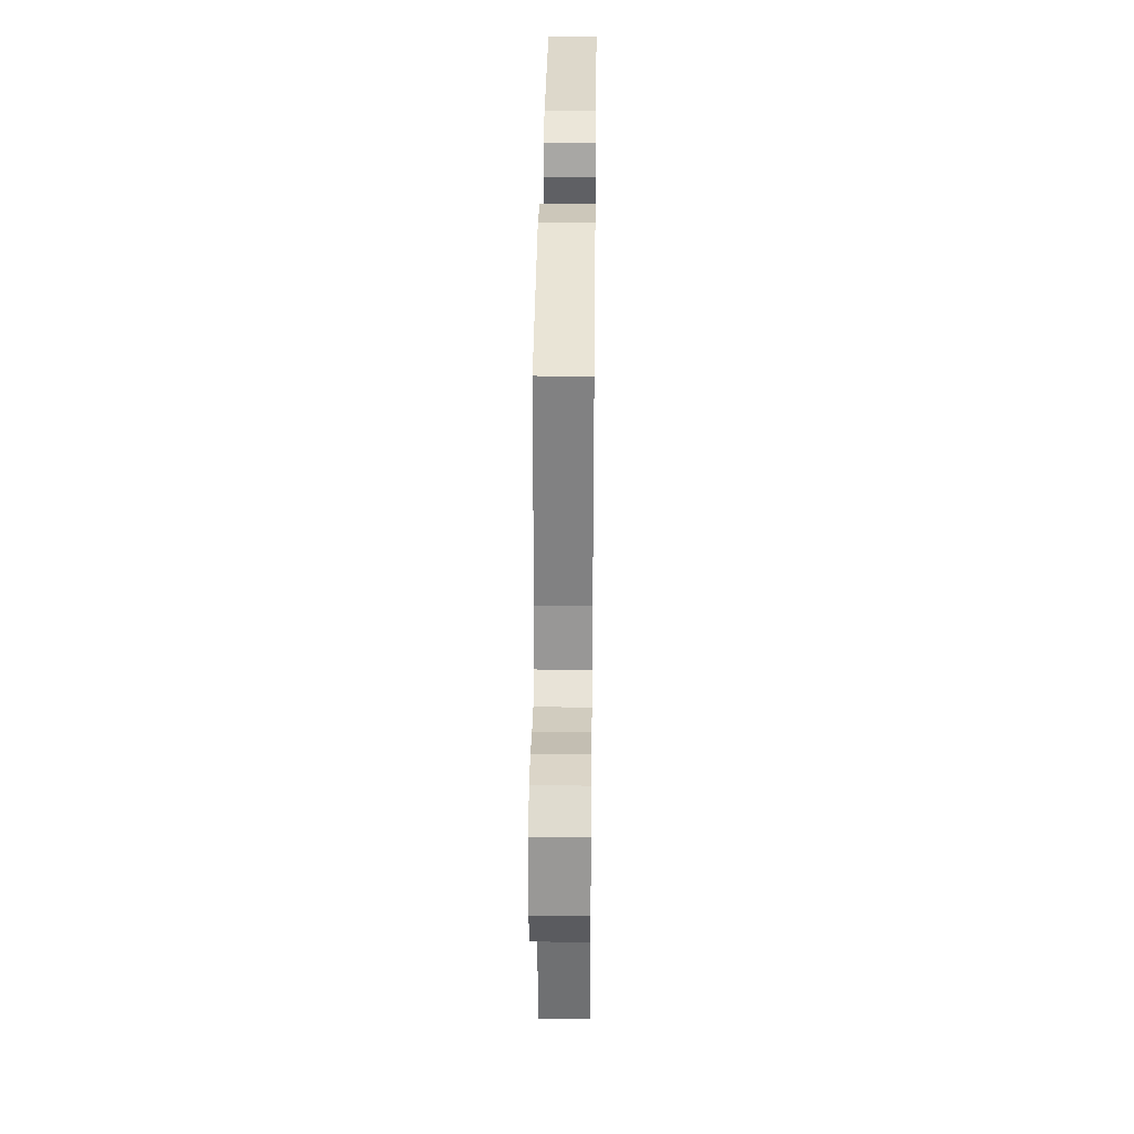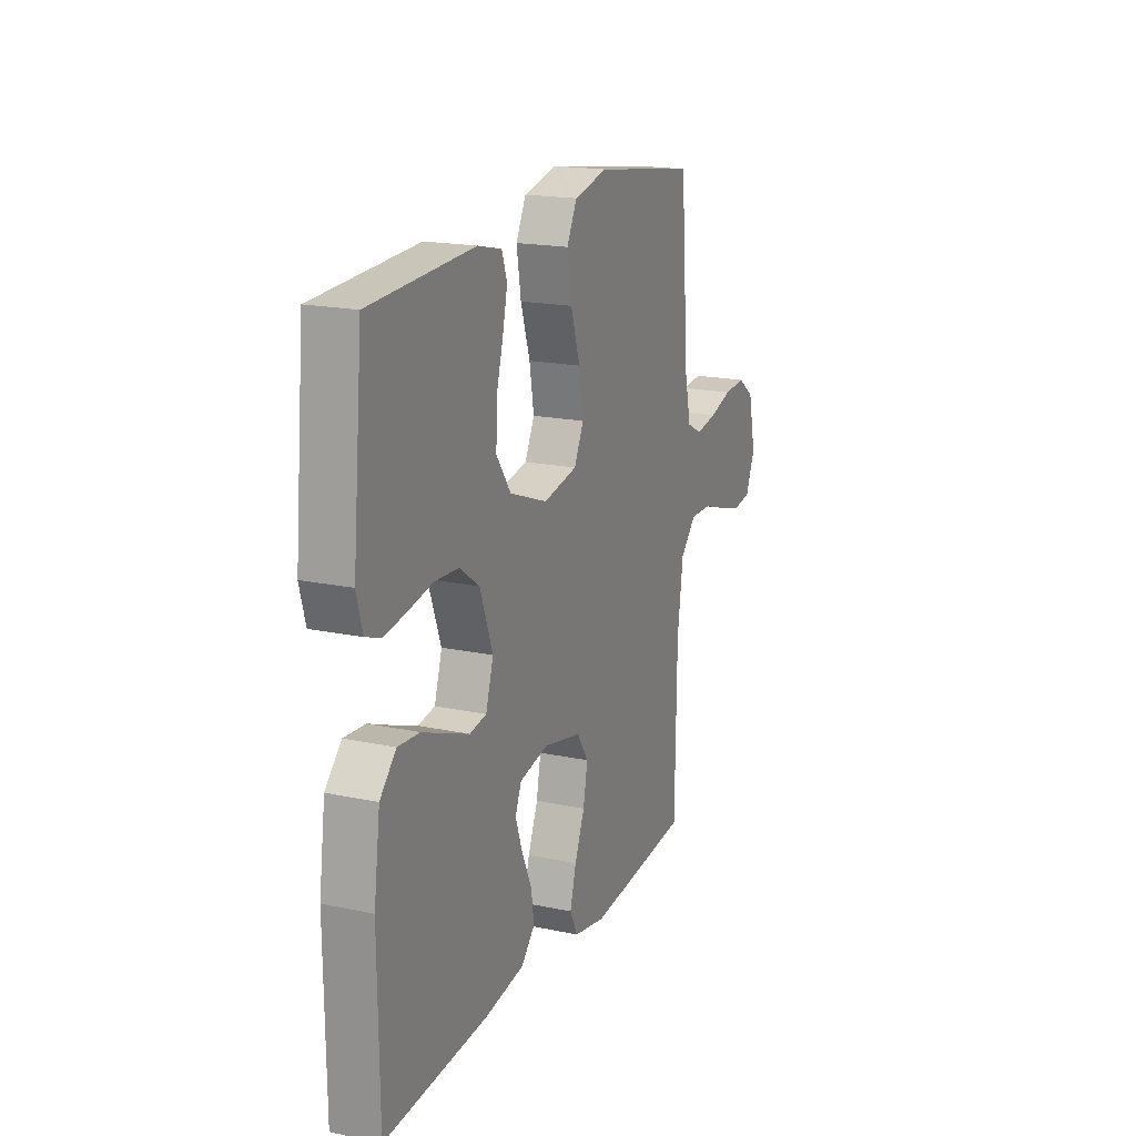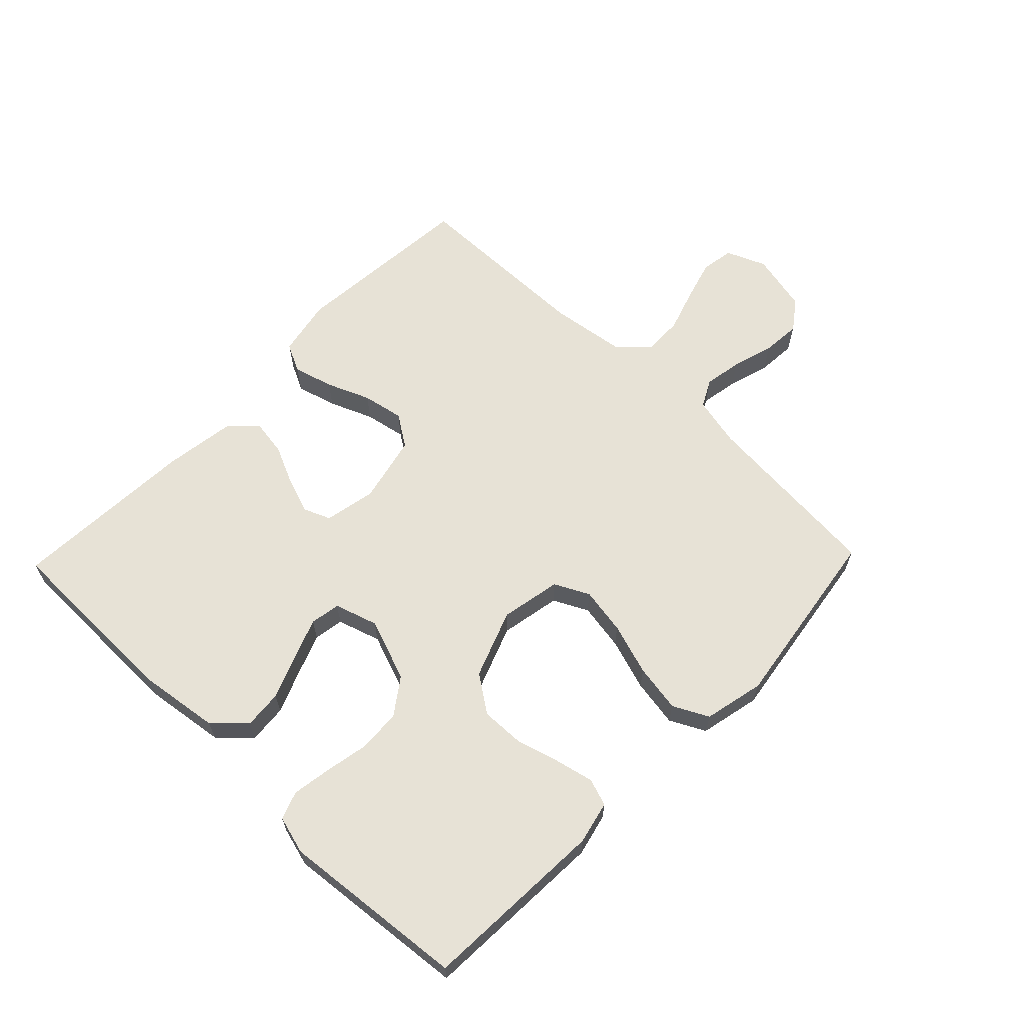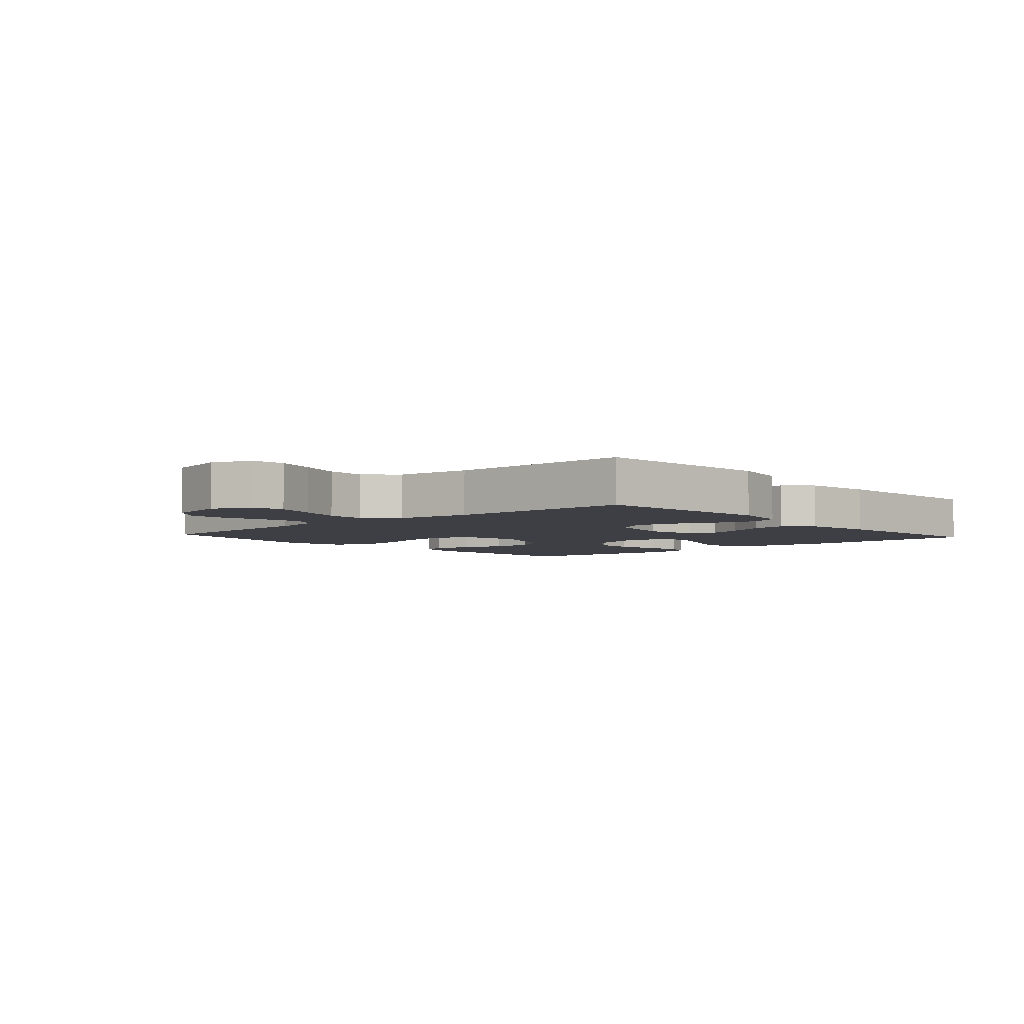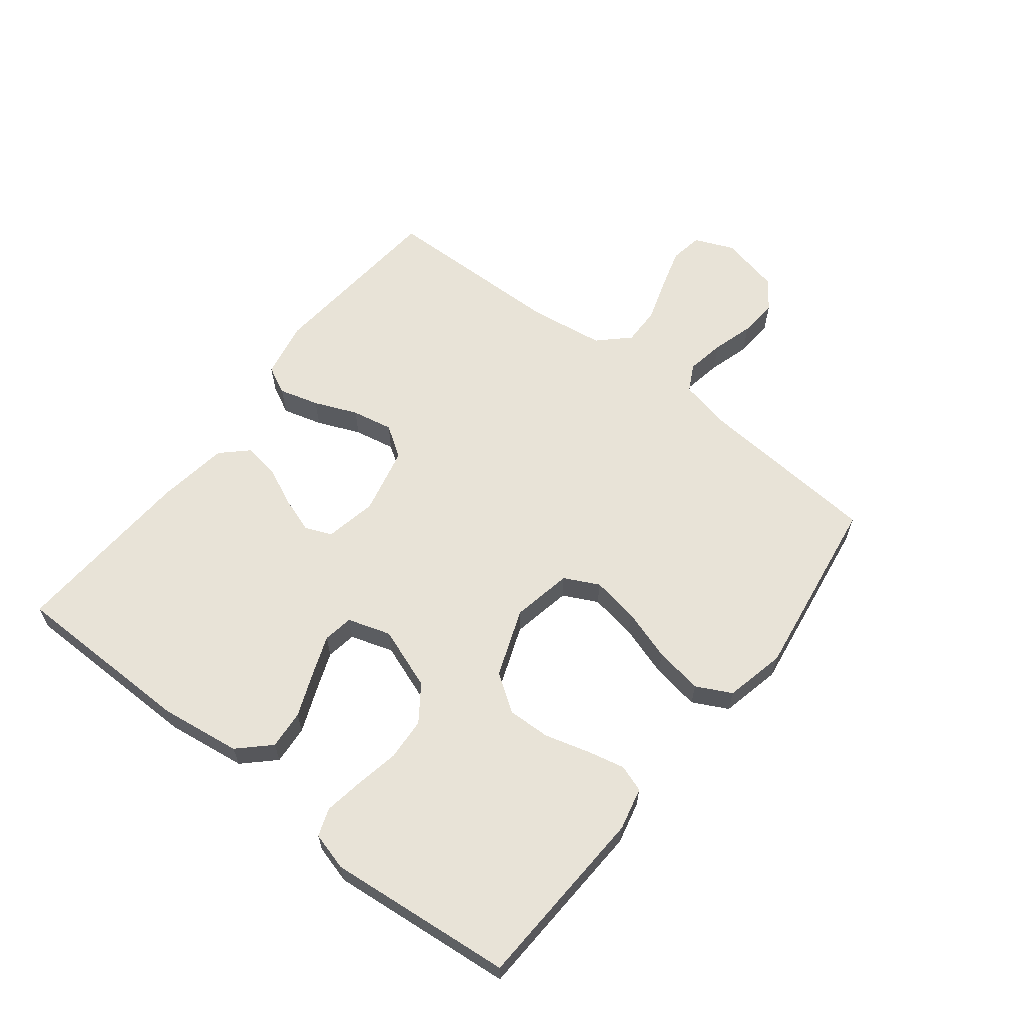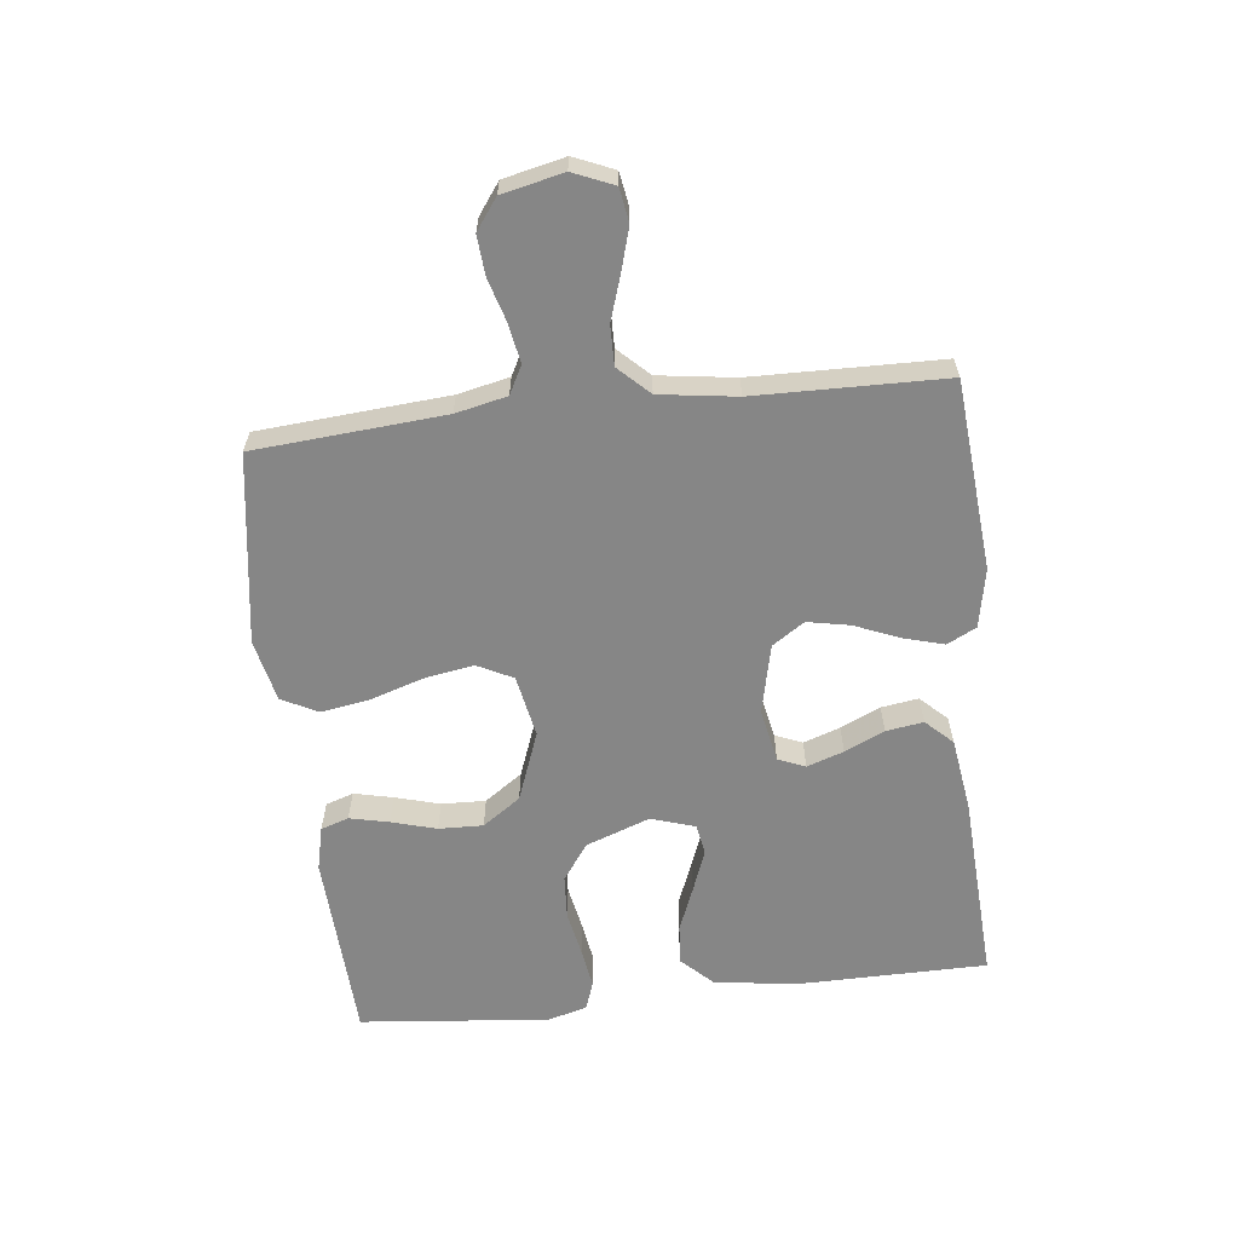
<metadata>
{"format":"obj","ext":"obj","renderer":"f3d","projection":"perspective","resolution":1024,"background":"white","views":[{"elev":34.1,"azim":90.7,"up":"+Z"},{"elev":18.2,"azim":-67.6,"up":"+Z"},{"elev":63.7,"azim":-46.0,"up":"+Y"},{"elev":-4.4,"azim":131.8,"up":"+Y"},{"elev":62.0,"azim":-52.0,"up":"+Y"},{"elev":-62.0,"azim":96.4,"up":"+Y"}]}
</metadata>
<code>
v 0.5 0.07 -0.5
v 0.2 0.07 -0.526
v 0.107 0.07 -0.508
v 0.084 0.07 -0.462
v 0.102 0.07 -0.397
v 0.131 0.07 -0.327
v 0.144 0.07 -0.26
v 0.11 0.07 -0.209
v 0 0.07 -0.184
v -0.084 0.07 -0.201
v -0.102 0.07 -0.244
v -0.082 0.07 -0.302
v -0.053 0.07 -0.365
v -0.044 0.07 -0.424
v -0.084 0.07 -0.466
v -0.2 0.07 -0.483
v -0.5 0.07 -0.5
v -0.503 0.07 -0.2
v -0.485 0.07 -0.069
v -0.438 0.07 -0.02
v -0.375 0.07 -0.025
v -0.305 0.07 -0.053
v -0.239 0.07 -0.078
v -0.19 0.07 -0.07
v -0.168 0.07 0
v -0.205 0.07 0.101
v -0.263 0.07 0.142
v -0.332 0.07 0.146
v -0.404 0.07 0.132
v -0.467 0.07 0.122
v -0.512 0.07 0.138
v -0.529 0.07 0.2
v -0.5 0.07 0.5
v -0.2 0.07 0.515
v -0.131 0.07 0.499
v -0.116 0.07 0.455
v -0.13 0.07 0.393
v -0.15 0.07 0.322
v -0.152 0.07 0.252
v -0.11 0.07 0.192
v 0 0.07 0.151
v 0.098 0.07 0.17
v 0.126 0.07 0.226
v 0.113 0.07 0.303
v 0.086 0.07 0.387
v 0.073 0.07 0.465
v 0.102 0.07 0.522
v 0.2 0.07 0.544
v 0.5 0.07 0.5
v 0.524 0.07 0.2
v 0.542 0.07 0.119
v 0.586 0.07 0.096
v 0.648 0.07 0.107
v 0.715 0.07 0.127
v 0.778 0.07 0.132
v 0.826 0.07 0.097
v 0.848 0.07 0
v 0.821 0.07 -0.064
v 0.768 0.07 -0.073
v 0.702 0.07 -0.054
v 0.631 0.07 -0.031
v 0.568 0.07 -0.03
v 0.522 0.07 -0.078
v 0.505 0.07 -0.2
v 0.5 0 -0.5
v 0.2 0 -0.526
v 0.107 0 -0.508
v 0.084 0 -0.462
v 0.102 0 -0.397
v 0.131 0 -0.327
v 0.144 0 -0.26
v 0.11 0 -0.209
v 0 0 -0.184
v -0.084 0 -0.201
v -0.102 0 -0.244
v -0.082 0 -0.302
v -0.053 0 -0.365
v -0.044 0 -0.424
v -0.084 0 -0.466
v -0.2 0 -0.483
v -0.5 0 -0.5
v -0.503 0 -0.2
v -0.485 0 -0.069
v -0.438 0 -0.02
v -0.375 0 -0.025
v -0.305 0 -0.053
v -0.239 0 -0.078
v -0.19 0 -0.07
v -0.168 0 0
v -0.205 0 0.101
v -0.263 0 0.142
v -0.332 0 0.146
v -0.404 0 0.132
v -0.467 0 0.122
v -0.512 0 0.138
v -0.529 0 0.2
v -0.5 0 0.5
v -0.2 0 0.515
v -0.131 0 0.499
v -0.116 0 0.455
v -0.13 0 0.393
v -0.15 0 0.322
v -0.152 0 0.252
v -0.11 0 0.192
v 0 0 0.151
v 0.098 0 0.17
v 0.126 0 0.226
v 0.113 0 0.303
v 0.086 0 0.387
v 0.073 0 0.465
v 0.102 0 0.522
v 0.2 0 0.544
v 0.5 0 0.5
v 0.524 0 0.2
v 0.542 0 0.119
v 0.586 0 0.096
v 0.648 0 0.107
v 0.715 0 0.127
v 0.778 0 0.132
v 0.826 0 0.097
v 0.848 0 0
v 0.821 0 -0.064
v 0.768 0 -0.073
v 0.702 0 -0.054
v 0.631 0 -0.031
v 0.568 0 -0.03
v 0.522 0 -0.078
v 0.505 0 -0.2
f 59 60 61
f 58 59 61
f 57 58 61
f 56 57 61
f 55 56 61
f 54 55 61
f 53 54 61
f 52 53 61 62
f 51 52 62 63
f 48 49 50
f 47 48 50
f 46 47 50
f 45 46 50
f 44 45 50
f 51 63 64
f 50 51 64
f 44 50 64
f 43 44 64
f 36 37 38
f 35 36 38
f 34 35 38
f 33 34 38
f 32 33 38
f 31 32 38
f 30 31 38
f 29 30 38
f 28 29 38
f 27 28 38 39
f 26 27 39 40
f 20 21 22
f 19 20 22
f 18 19 22
f 17 18 22
f 16 17 22
f 15 16 22
f 14 15 22
f 13 14 22
f 12 13 22
f 11 12 22 23
f 10 11 23 24
f 4 5 6
f 3 4 6
f 2 3 6
f 1 2 6
f 64 1 6
f 64 6 7
f 64 7 8
f 43 64 8
f 42 43 8
f 41 42 8 9
f 41 9 10
f 40 41 10
f 26 40 10
f 25 26 10
f 10 24 25
f 125 124 123
f 125 123 122
f 125 122 121
f 125 121 120
f 125 120 119
f 125 119 118
f 125 118 117
f 126 125 117 116
f 127 126 116 115
f 114 113 112
f 114 112 111
f 114 111 110
f 114 110 109
f 114 109 108
f 128 127 115
f 128 115 114
f 128 114 108
f 128 108 107
f 102 101 100
f 102 100 99
f 102 99 98
f 102 98 97
f 102 97 96
f 102 96 95
f 102 95 94
f 102 94 93
f 102 93 92
f 103 102 92 91
f 104 103 91 90
f 86 85 84
f 86 84 83
f 86 83 82
f 86 82 81
f 86 81 80
f 86 80 79
f 86 79 78
f 86 78 77
f 86 77 76
f 87 86 76 75
f 88 87 75 74
f 70 69 68
f 70 68 67
f 70 67 66
f 70 66 65
f 70 65 128
f 71 70 128
f 72 71 128
f 72 128 107
f 72 107 106
f 73 72 106 105
f 74 73 105
f 74 105 104
f 74 104 90
f 74 90 89
f 89 88 74
f 1 65 66 2
f 2 66 67 3
f 3 67 68 4
f 4 68 69 5
f 5 69 70 6
f 6 70 71 7
f 7 71 72 8
f 8 72 73 9
f 9 73 74 10
f 10 74 75 11
f 11 75 76 12
f 12 76 77 13
f 13 77 78 14
f 14 78 79 15
f 15 79 80 16
f 16 80 81 17
f 17 81 82 18
f 18 82 83 19
f 19 83 84 20
f 20 84 85 21
f 21 85 86 22
f 22 86 87 23
f 23 87 88 24
f 24 88 89 25
f 25 89 90 26
f 26 90 91 27
f 27 91 92 28
f 28 92 93 29
f 29 93 94 30
f 30 94 95 31
f 31 95 96 32
f 32 96 97 33
f 33 97 98 34
f 34 98 99 35
f 35 99 100 36
f 36 100 101 37
f 37 101 102 38
f 38 102 103 39
f 39 103 104 40
f 40 104 105 41
f 41 105 106 42
f 42 106 107 43
f 43 107 108 44
f 44 108 109 45
f 45 109 110 46
f 46 110 111 47
f 47 111 112 48
f 48 112 113 49
f 49 113 114 50
f 50 114 115 51
f 51 115 116 52
f 52 116 117 53
f 53 117 118 54
f 54 118 119 55
f 55 119 120 56
f 56 120 121 57
f 57 121 122 58
f 58 122 123 59
f 59 123 124 60
f 60 124 125 61
f 61 125 126 62
f 62 126 127 63
f 63 127 128 64
f 64 128 65 1

</code>
